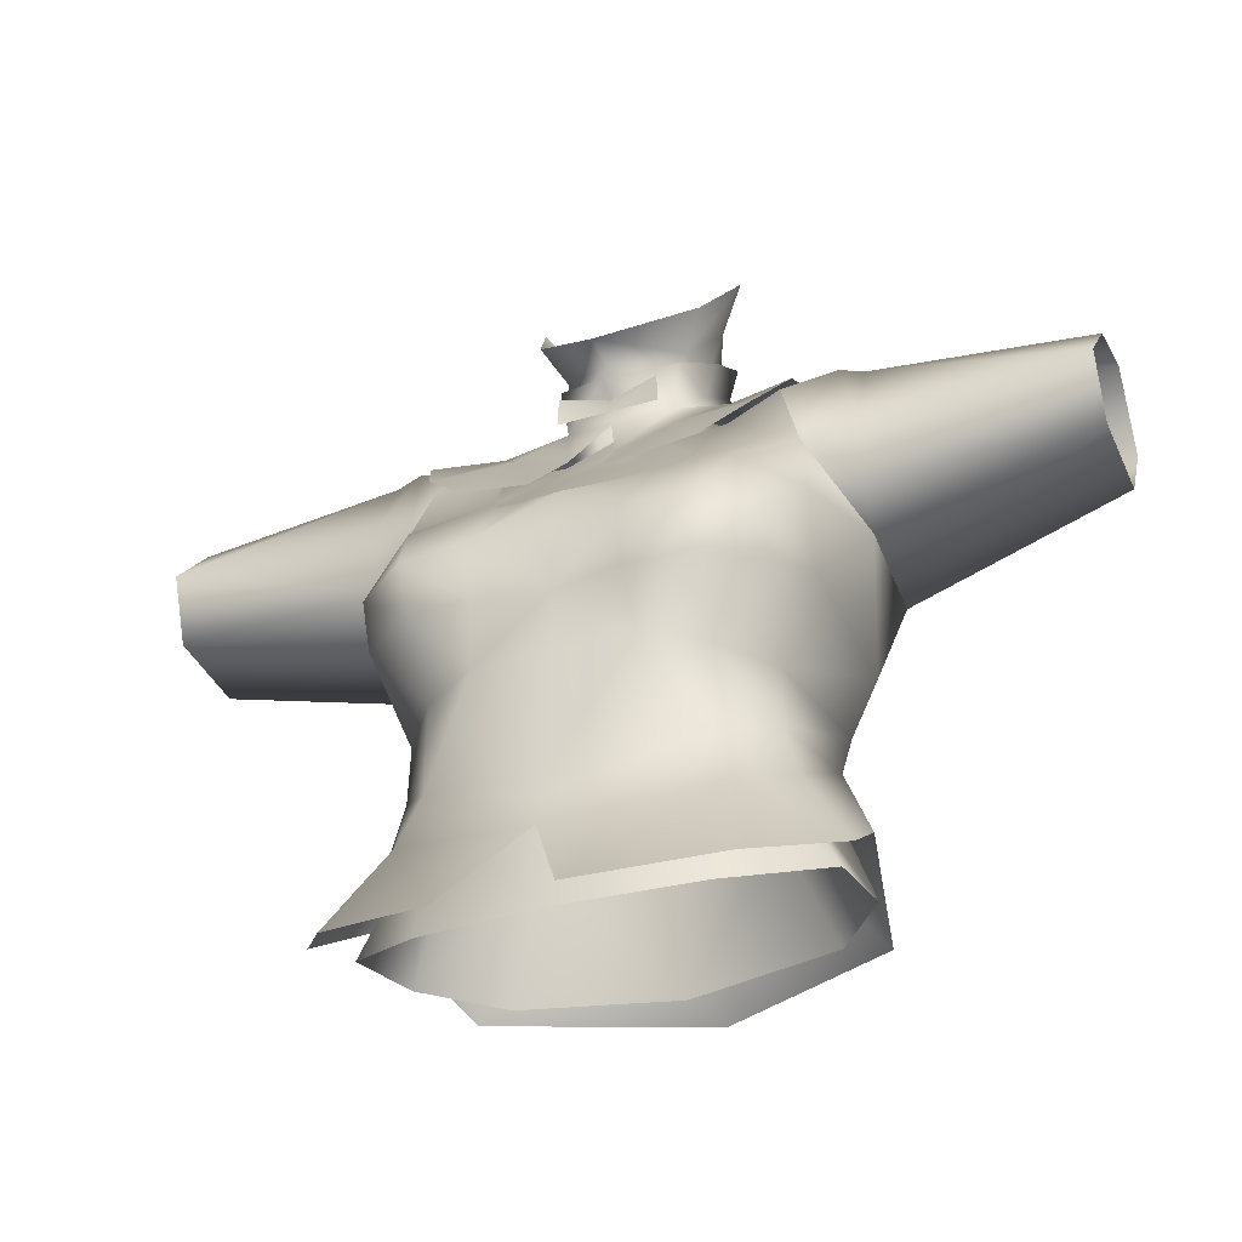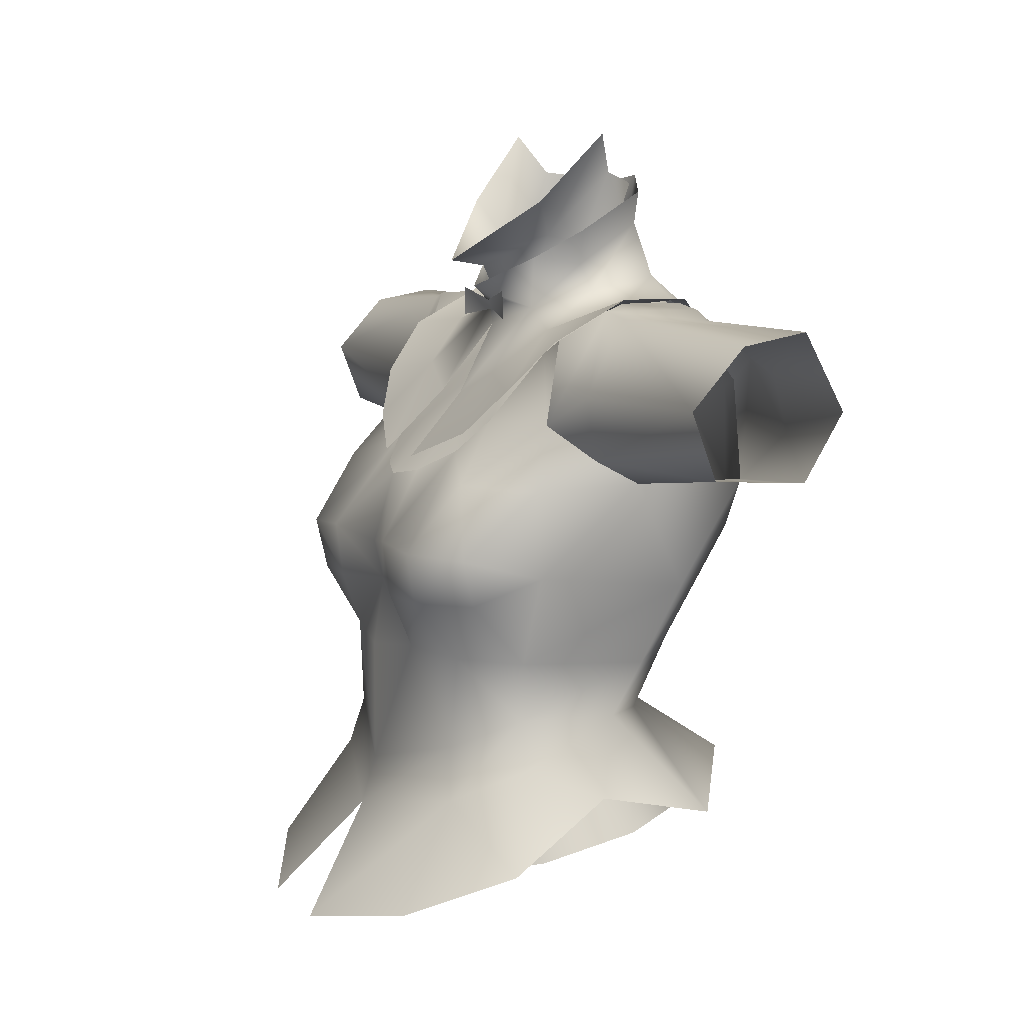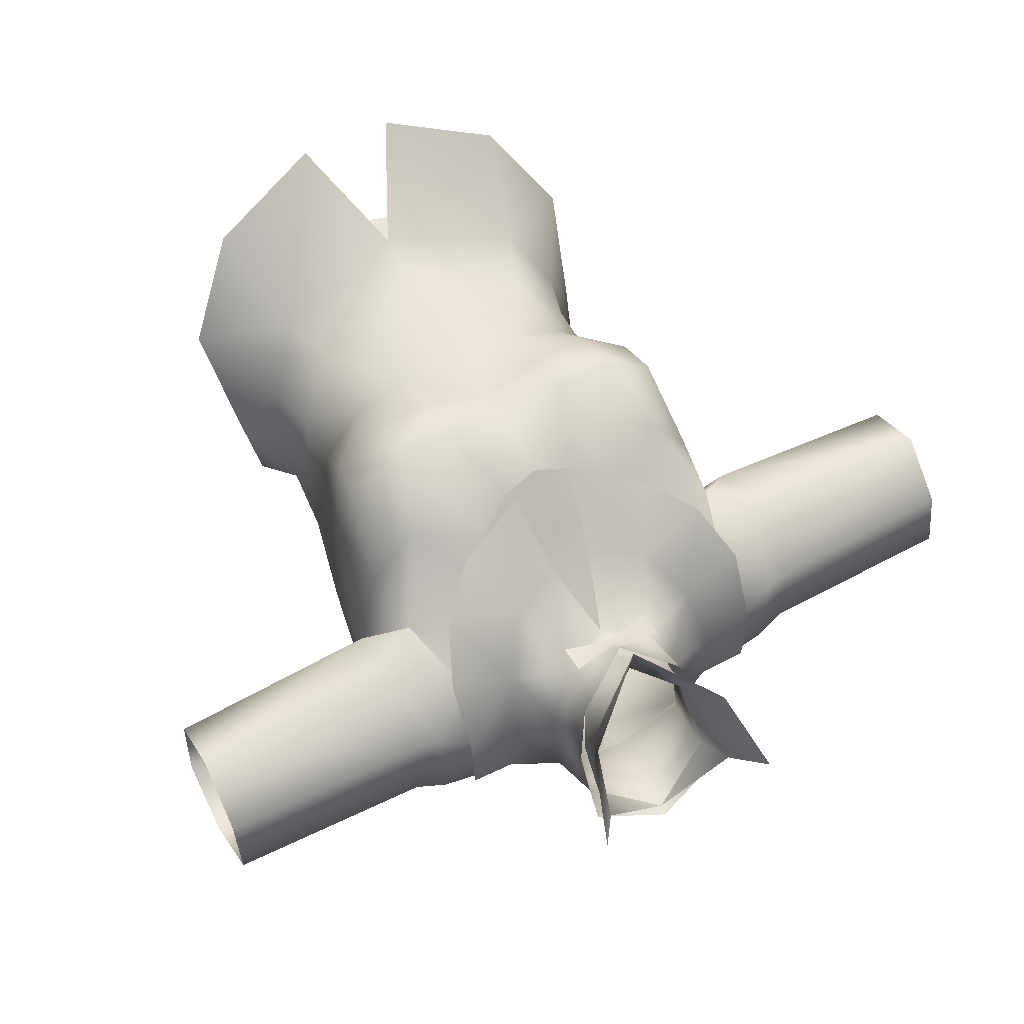
<metadata>
{"format":"obj","ext":"obj","renderer":"f3d","projection":"perspective","resolution":1024,"background":"white","views":[{"elev":-34.0,"azim":22.4,"up":"+Y"},{"elev":8.1,"azim":65.6,"up":"+Y"},{"elev":54.1,"azim":151.3,"up":"+Z"}]}
</metadata>
<code>
g mesh00
v -4.175 44.95 1.63
v -5.537 46.91 -1.613
v -4.724 44.47 -1.812
v -4.847 47.42 -6.122
v 4.847 47.42 -6.122
v 0 48.2 -8.166
v 0 50.88 -8.658
v -4.847 47.42 -6.122
v -5.457 49.66 -6.136
v 0 48.2 -8.166
v -5.377 43.59 -7.301
v -5.15 42.6 -2.609
v -3.648 41.34 1.58
v 0 42.81 4.529
f 1 2 3
f 3 2 4
f 5 6 7
f 7 6 8
f 7 8 9
f 9 8 2
f 10 11 4
f 4 11 12
f 4 12 3
f 3 12 13
f 3 13 1
f 1 13 14
v 0 43.32 -9.625
v 0 45.79 -8.465
v 5.377 43.59 -7.301
v 9.115 41.64 -3.102
v 5.377 43.59 -7.301
v 5.15 42.6 -2.609
v 8.365 40.53 -9.657
v 8.751 42.04 -6.877
v 12.23 42.21 -6.348
v -6.05 43.19 -6.936
v 0 43.68 -8.717
v 0 40.6 -10.37
v 6.05 43.19 -6.936
v 8.962 35.58 -11.52
v 8.751 41.63 -6.921
v 11.19 41.88 -6.428
v 11.41 41.92 -1.9
v -5.377 43.59 -7.301
v 0 48.2 -8.166
v 4.847 47.42 -6.122
v 5.15 42.6 -2.609
v 4.724 44.47 -1.812
v 3.648 41.34 1.58
v 12.44 42.25 -1.495
v 9.115 41.64 -3.102
v 5.377 43.59 -7.301
v 0 43.32 -9.625
v 0 37.95 -12.41
v -8.365 40.53 -9.657
f 15 16 17
f 18 19 20
f 21 22 23
f 24 25 26
f 26 25 27
f 26 27 28
f 28 27 29
f 28 29 30
f 30 29 31
f 15 32 16
f 16 32 33
f 16 33 17
f 17 33 34
f 17 34 35
f 35 34 36
f 35 36 37
f 38 23 39
f 39 23 22
f 39 22 40
f 40 22 21
f 40 21 41
f 41 21 42
f 41 42 43
v 6.345 41.91 -4.06
v 0 39.98 1.625
v 3.317 37.82 2.563
f 44 45 46
v 0 29.32 11.01
v 2.713 29.82 10.22
v 3.076 33.04 7.191
v 9.115 41.64 -3.102
v 7.8 39.98 2.286
v 12.44 42.25 -1.495
v 2.713 29.82 10.22
v 5.426 31.35 8.369
v 3.076 33.04 7.191
v 6.513 33.55 6.178
v 3.317 37.82 2.563
v 7.689 38.32 2.458
v 6.345 41.91 -4.06
v 8.639 40.88 -3.399
v 6.05 43.19 -6.936
v 8.751 41.63 -6.921
v 9.115 41.64 -3.102
v 5.15 42.6 -2.609
v 7.8 39.98 2.286
v 3.648 41.34 1.58
v 5.568 36.89 5.593
v 1.589 35.18 6.344
v 2.37 30.79 10.56
f 47 48 49
f 50 51 52
f 53 54 55
f 55 54 56
f 55 56 57
f 57 56 58
f 57 58 59
f 59 58 60
f 59 60 61
f 61 60 62
f 63 64 65
f 65 64 66
f 65 66 67
f 67 66 68
f 67 68 69
v 10.52 29.62 10.12
v 13.83 29.23 5.883
v 13.18 33.79 4.848
v 7.689 38.32 2.458
v 11.45 39.46 3.08
v 11.41 41.92 -1.9
v 5.426 31.35 8.369
v 2.713 29.82 10.22
v 4.778 25.11 13.72
v -5.189 17.51 11.73
v 0 16.84 12.57
v 0 21.62 11.84
v 8.639 40.88 -3.399
v 7.689 38.32 2.458
v 10.52 29.62 10.12
v 12.92 24.64 11
v 9.216 24.84 13.7
v 8.855 21.24 12.97
v 4.782 21.23 13.2
v 5.189 17.51 11.73
v 0 21.62 11.84
v -4.782 21.23 13.2
v -5.189 17.51 11.73
v -8.855 21.24 12.97
v -8.832 17.03 9.759
v -12.73 21.42 10.17
v -11.76 16.85 5.935
v 15.26 29.6 -9.34
v 15.82 29.76 -0.8995
v 14.27 22.09 -5.182
v 14.09 23.22 5.628
v 11.76 16.85 5.935
v 12.73 21.42 10.17
v 8.832 17.03 9.759
v 11.19 41.88 -6.428
v 13.01 36.4 -9.98
v 8.962 35.58 -11.52
v 15.26 29.6 -9.34
v 9.514 25.44 -11.45
v 14.27 22.09 -5.182
v 13.16 16.58 -2.676
v 11.76 16.85 5.935
v 11.8 12.82 6.151
v 8.669 10.67 10.16
v 5.189 17.51 11.73
v 0 8.348 12.61
v 6.513 33.55 6.178
v 9.216 24.84 13.7
v 4.778 25.11 13.72
v 0 21.62 11.84
v 0 16.84 12.57
v -5.189 17.51 11.73
v -8.669 10.67 10.16
v -8.832 17.03 9.759
v -11.8 12.82 6.151
v -11.76 16.85 5.935
v -13.16 16.58 -2.676
v 0 29.32 11.01
v -2.713 29.82 10.22
v -4.778 25.11 13.72
v -5.426 31.35 8.369
v -9.216 24.84 13.7
v -10.52 29.62 10.12
v -12.92 24.64 11
v -13.83 29.23 5.883
v -14.09 23.22 5.628
v -15.82 29.76 -0.8995
v -14.27 22.09 -5.182
v -15.26 29.6 -9.34
v -9.514 25.44 -11.45
v -8.962 35.58 -11.52
v 0 29.32 11.01
v 0 24.43 12.51
v -4.778 25.11 13.72
v -4.782 21.23 13.2
v -9.216 24.84 13.7
v -8.855 21.24 12.97
v -12.92 24.64 11
v -12.73 21.42 10.17
v -14.09 23.22 5.628
v -11.76 16.85 5.935
v -14.27 22.09 -5.182
v -13.16 16.58 -2.676
v -9.514 25.44 -11.45
v -7.931 17.2 -7.41
v 0 17.1 -8.916
v -7.833 12.05 -4.822
v 0 11.89 -7.449
v 0 6.207 -16.14
v 7.833 12.05 -4.822
v 13.4 5.072 -8.03
v 13.17 12.9 -0.4026
v 15.42 7.594 1.364
v 12.77 9.395 6.208
v 16.47 3.038 8.582
v 10.02 7.143 10.8
v 12.12 -0.05909 15.32
v 3.593 -2.012 19.09
f 70 71 72
f 73 74 75
f 76 77 78
f 79 80 81
f 82 83 75
f 71 84 85
f 85 84 86
f 85 86 87
f 87 86 88
f 87 88 89
f 90 91 92
f 92 91 93
f 92 93 94
f 94 93 95
f 94 95 96
f 97 98 99
f 99 98 100
f 99 100 101
f 101 100 102
f 101 102 103
f 104 105 106
f 106 105 107
f 106 107 108
f 108 107 109
f 108 109 110
f 110 109 111
f 110 111 112
f 112 111 103
f 112 103 113
f 113 103 114
f 113 114 115
f 74 73 72
f 72 73 116
f 72 116 70
f 70 116 76
f 70 76 117
f 117 76 118
f 117 118 88
f 88 118 119
f 88 119 89
f 89 119 120
f 89 120 115
f 115 120 121
f 115 121 122
f 122 121 123
f 122 123 124
f 124 123 125
f 124 125 126
f 127 128 129
f 129 128 130
f 129 130 131
f 131 130 132
f 131 132 133
f 133 132 134
f 133 134 135
f 135 134 136
f 135 136 137
f 137 136 138
f 137 138 139
f 139 138 140
f 77 141 78
f 78 141 142
f 78 142 81
f 81 142 143
f 81 143 144
f 144 143 145
f 144 145 146
f 146 145 147
f 146 147 148
f 148 147 149
f 148 149 150
f 150 149 151
f 150 151 152
f 152 151 153
f 152 153 154
f 154 153 155
f 154 155 156
f 156 155 157
f 156 157 158
f 158 157 159
f 158 159 160
f 160 159 161
f 160 161 162
f 162 161 163
f 162 163 164
f 164 163 165
f 164 165 166
f 166 165 167
v 5.189 17.51 11.73
v 8.832 17.03 9.759
v 8.855 21.24 12.97
v 12.73 21.42 10.17
v 12.92 24.64 11
v 14.09 23.22 5.628
v 13.83 29.23 5.883
v 15.82 29.76 -0.8995
v 13.18 33.79 4.848
f 168 169 170
f 170 169 171
f 170 171 172
f 172 171 173
f 172 173 174
f 174 173 175
f 174 175 176
v 31.32 35.87 -7.517
v 23.21 37.48 -7.262
v 31.32 41.03 -4.677
v 23.21 37.48 -7.262
v 31.32 35.87 -7.517
v 23.01 33.73 -8.359
v 15.26 29.6 -9.34
v 13.01 36.4 -9.98
v 16.46 38.22 -9.323
v 14.42 41.56 -6.116
v 16.62 40.93 -5.59
v 14.65 41.61 0.9595
v 15.82 29.76 -0.8995
v 15.26 29.6 -9.34
v 31.32 31.85 1.702
v 16.43 41.18 0.6595
v 16.53 35.88 3.396
v 31.32 36.29 3.402
v 16.29 31.57 2.608
v 31.32 31.85 1.702
v 15.82 29.76 -0.8995
v 13.01 36.4 -9.98
v 11.19 41.88 -6.428
v 11.41 41.92 -1.9
v 14.65 41.61 0.9595
v 11.45 39.46 3.08
v 13.18 33.79 4.848
v 15.82 29.76 -0.8995
v 16.29 31.57 2.608
v 16.53 35.88 3.396
v 16.43 41.18 0.6595
v 31.32 36.29 3.402
v 31.32 40.24 -0.2074
v 16.43 41.18 0.6595
v 16.62 40.93 -5.59
v 23.21 37.48 -7.262
v 16.46 38.22 -9.323
v 23.01 33.73 -8.359
v 15.26 29.6 -9.34
v 31.32 31.41 -4.737
v 31.32 31.85 1.702
f 177 178 179
f 180 181 182
f 183 184 185
f 185 184 186
f 185 186 187
f 187 186 188
f 189 190 191
f 192 193 194
f 194 193 195
f 194 195 196
f 196 195 197
f 198 199 186
f 186 199 200
f 186 200 201
f 201 200 202
f 201 202 203
f 204 205 203
f 203 205 206
f 203 206 188
f 188 206 207
f 188 207 187
f 208 209 210
f 210 209 179
f 210 179 211
f 211 179 212
f 211 212 213
f 213 212 214
f 213 214 215
f 215 214 216
f 215 216 217
v 11.41 41.92 -1.9
v 8.751 41.63 -6.921
v 8.639 40.88 -3.399
v 2.37 30.79 10.56
v 7.808 32.9 8.753
v 5.568 36.89 5.593
v 10.9 35.99 6.857
v 7.8 39.98 2.286
v 12.48 39.45 3.843
v 12.44 42.25 -1.495
f 218 219 220
f 221 222 223
f 223 222 224
f 223 224 225
f 225 224 226
f 225 226 227
v -8.751 42.04 -6.877
v -9.115 41.64 -3.102
v -5.377 43.59 -7.301
v -5.15 42.6 -2.609
v -12.44 42.25 -1.495
v -9.115 41.64 -3.102
v -12.23 42.21 -6.348
v -8.751 42.04 -6.877
v -8.365 40.53 -9.657
v -5.377 43.59 -7.301
v 0 43.32 -9.625
f 228 229 230
f 230 229 231
f 232 233 234
f 234 233 235
f 234 235 236
f 236 235 237
f 236 237 238
v -6.513 33.55 6.178
v -3.317 37.82 2.563
v -7.689 38.32 2.458
v -8.751 41.63 -6.921
v -8.639 40.88 -3.399
v -6.05 43.19 -6.936
v -6.345 41.91 -4.06
v 8.962 35.58 -11.52
v 0 34.24 -13
v 0 40.6 -10.37
v -8.962 35.58 -11.52
v -6.05 43.19 -6.936
v -8.751 41.63 -6.921
v -12.44 42.25 -1.495
v -7.8 39.98 2.286
v -9.115 41.64 -3.102
v -8.639 40.88 -3.399
v -3.317 37.82 2.563
v 0 39.98 1.625
v 0 37.91 2.683
v 3.317 37.82 2.563
v -2.37 30.79 10.56
v -1.589 35.18 6.344
v -5.568 36.89 5.593
v -3.648 41.34 1.58
v -7.8 39.98 2.286
v -5.15 42.6 -2.609
v -9.115 41.64 -3.102
f 239 240 241
f 242 243 244
f 244 243 245
f 246 247 248
f 248 247 249
f 248 249 250
f 250 249 251
f 252 253 254
f 255 241 245
f 245 241 256
f 245 256 257
f 257 256 258
f 257 258 259
f 260 261 262
f 262 261 263
f 262 263 264
f 264 263 265
f 264 265 266
v -31.32 36.29 3.402
v -16.53 35.88 3.396
v -16.43 41.18 0.6595
v -16.46 38.22 -9.323
v -13.01 36.4 -9.98
v -15.26 29.6 -9.34
v -31.32 31.85 1.702
v -15.26 29.6 -9.34
v -15.82 29.76 -0.8995
v -23.01 33.73 -8.359
v -31.32 35.87 -7.517
v -23.21 37.48 -7.262
v -31.32 41.03 -4.677
v -14.65 41.61 0.9595
v -16.53 35.88 3.396
v -13.18 33.79 4.848
v -16.29 31.57 2.608
v -15.82 29.76 -0.8995
v -16.53 35.88 3.396
v -31.32 36.29 3.402
v -16.29 31.57 2.608
v -31.32 31.85 1.702
v -15.82 29.76 -0.8995
v -13.18 33.79 4.848
v -11.45 39.46 3.08
v -14.65 41.61 0.9595
v -11.41 41.92 -1.9
v -14.42 41.56 -6.116
v -11.19 41.88 -6.428
v -13.01 36.4 -9.98
v -16.46 38.22 -9.323
v -14.42 41.56 -6.116
v -16.62 40.93 -5.59
v -14.65 41.61 0.9595
v -16.43 41.18 0.6595
v -16.53 35.88 3.396
v -31.32 31.85 1.702
v -31.32 31.41 -4.737
v -15.26 29.6 -9.34
v -23.01 33.73 -8.359
v -16.46 38.22 -9.323
v -23.21 37.48 -7.262
v -16.62 40.93 -5.59
v -31.32 40.24 -0.2074
v -31.32 36.29 3.402
f 267 268 269
f 270 271 272
f 273 274 275
f 276 277 278
f 278 277 279
f 280 281 282
f 282 281 283
f 282 283 284
f 285 286 287
f 287 286 288
f 287 288 289
f 290 291 292
f 292 291 293
f 292 293 294
f 294 293 295
f 294 295 296
f 296 297 298
f 298 297 299
f 298 299 300
f 300 299 301
f 300 301 302
f 303 304 305
f 305 304 306
f 305 306 307
f 307 306 308
f 307 308 309
f 309 308 279
f 309 279 269
f 269 279 310
f 269 310 311
v -3.076 33.04 7.191
v -2.713 29.82 10.22
v 0 29.32 11.01
v -3.317 37.82 2.563
v -6.513 33.55 6.178
v -3.076 33.04 7.191
v -5.426 31.35 8.369
v -2.713 29.82 10.22
v -11.41 41.92 -1.9
v -7.689 38.32 2.458
v -8.639 40.88 -3.399
v -4.778 25.11 13.72
v 0 24.43 12.51
v 0 29.32 11.01
v -10.52 29.62 10.12
v -13.18 33.79 4.848
v -13.83 29.23 5.883
v -15.82 29.76 -0.8995
v -11.45 39.46 3.08
v -6.513 33.55 6.178
v -5.426 31.35 8.369
v -15.26 29.6 -9.34
v -13.01 36.4 -9.98
v -8.962 35.58 -11.52
v -11.19 41.88 -6.428
v -8.751 41.63 -6.921
v -11.41 41.92 -1.9
v -8.639 40.88 -3.399
v -12.44 42.25 -1.495
v -12.48 39.45 3.843
v -7.8 39.98 2.286
v -10.9 35.99 6.857
v -5.568 36.89 5.593
v -7.808 32.9 8.753
v -2.37 30.79 10.56
f 312 313 314
f 315 316 317
f 317 316 318
f 317 318 319
f 320 321 322
f 323 324 325
f 326 327 328
f 328 327 329
f 320 330 321
f 321 330 327
f 321 327 331
f 331 327 326
f 331 326 332
f 333 334 335
f 335 334 336
f 335 336 337
f 337 336 338
f 337 338 339
f 340 341 342
f 342 341 343
f 342 343 344
f 344 343 345
f 344 345 346
v -3.392 42.58 3.776
v -3.492 40.55 3.772
v 0 41.12 3.135
v 3.492 40.55 3.772
v 3.392 42.58 3.776
v 0 41.78 3.377
v 0 40 3.092
v 3.648 41.34 1.58
v 0 42.02 3.231
v 0 50.88 -8.658
v 5.457 49.66 -6.136
v 4.847 47.42 -6.122
v 5.537 46.91 -1.613
v 4.724 44.47 -1.812
v 4.175 44.95 1.63
v 3.648 41.34 1.58
v 0 42.81 4.529
v 0 42.02 3.231
v -3.648 41.34 1.58
v 0 40 3.092
f 347 348 349
f 350 351 349
f 349 351 352
f 349 352 347
f 353 354 355
f 356 357 358
f 358 357 359
f 358 359 360
f 360 359 361
f 360 361 362
f 362 361 363
f 362 363 364
f 364 363 365
f 364 365 366
v -10.65 5.149 -6.952
v -7.656 12.56 -4.178
v 0 4.816 -9.072
v 0 7.56 11.6
v 0 0.7222 12.02
v 8.417 9.738 9.165
v -10.02 7.143 10.8
v -16.47 3.038 8.582
v -12.12 -0.05909 15.32
v -14.68 4.642 -1.351
v -12.11 12.06 -0.3769
v -7.656 12.56 -4.178
v 0 0.7222 12.02
v 0 7.56 11.6
v -8.417 9.738 9.165
v -0.01912 12.6 -6.801
v 7.656 12.56 -4.178
v 10.65 5.149 -6.952
v 14.68 4.642 -1.351
v -7.833 12.05 -4.822
v -13.17 12.9 -0.4026
v -7.931 17.2 -7.41
v 0 4.962 13.64
v -10.02 7.143 10.8
v -3.593 -2.012 19.09
v 0 11.89 -7.449
v 0 17.1 -8.916
v 7.833 12.05 -4.822
v 7.931 17.2 -7.41
v 13.17 12.9 -0.4026
v 11.8 12.82 6.151
v 8.669 10.67 10.16
v 10.02 7.143 10.8
v 0 4.962 13.64
v 3.593 -2.012 19.09
v 8.669 10.67 10.16
v 0 8.348 12.61
v 0 4.962 13.64
v -8.669 10.67 10.16
v -10.02 7.143 10.8
v -11.8 12.82 6.151
v -16.47 3.038 8.582
v -12.77 9.395 6.208
v -15.42 7.594 1.364
v -13.17 12.9 -0.4026
v -13.4 5.072 -8.03
v 0 6.207 -16.14
v -12.77 9.395 6.208
v -11.8 12.82 6.151
v -13.16 16.58 -2.676
v 10.02 7.143 10.8
v 12.77 9.395 6.208
v 11.8 12.82 6.151
v 13.16 16.58 -2.676
v 9.514 25.44 -11.45
v 0 17.1 -8.916
v 0 24.87 -12.86
v -9.514 25.44 -11.45
v -10.88 11.27 5.166
v -14.81 3.258 5.78
v -8.938 1.462 10.2
v 7.656 12.56 -4.178
v 12.11 12.06 -0.3769
v 10.88 11.27 5.166
v 14.81 3.258 5.78
v 8.417 9.738 9.165
v 8.938 1.462 10.2
f 367 368 369
f 370 371 372
f 373 374 375
f 376 377 368
f 378 367 376
f 379 380 381
f 368 382 369
f 369 382 383
f 369 383 384
f 384 383 385
f 386 387 388
f 389 390 391
f 391 390 375
f 392 393 394
f 394 393 395
f 394 395 396
f 397 398 399
f 399 398 400
f 399 400 401
f 402 403 404
f 404 403 405
f 404 405 406
f 406 405 407
f 408 409 410
f 410 409 411
f 410 411 412
f 412 411 386
f 412 386 413
f 374 373 414
f 414 373 415
f 414 415 387
f 387 415 416
f 387 416 388
f 417 418 419
f 419 418 396
f 419 396 420
f 420 396 395
f 420 395 421
f 421 395 422
f 421 422 423
f 423 422 424
f 377 376 425
f 425 376 426
f 425 426 381
f 381 426 427
f 381 427 379
f 428 429 385
f 385 429 430
f 385 430 431
f 431 430 432
f 431 432 433
f 433 432 379
v 0 37.91 2.683
v 3.076 33.04 7.191
v 3.317 37.82 2.563
v 0 29.32 11.01
v 0 33.05 7.522
v -3.076 33.04 7.191
v -3.317 37.82 2.563
v 0 34.24 -13
v 8.962 35.58 -11.52
v 9.514 25.44 -11.45
v 0 24.87 -12.86
v -9.514 25.44 -11.45
v -8.962 35.58 -11.52
v 3.648 41.34 1.58
v 0 40 3.092
v 1.589 35.18 6.344
v -1.589 35.18 6.344
v -3.648 41.34 1.58
f 434 435 436
f 437 435 438
f 439 434 440
f 435 434 438
f 438 434 439
f 438 439 437
f 441 442 443
f 443 444 441
f 441 444 445
f 441 445 446
f 447 448 449
f 450 448 451
v -31.32 31.41 -4.737
v -31.32 35.87 -7.517
v -23.01 33.73 -8.359
f 452 453 454
v 31.32 31.41 -4.737
v 23.01 33.73 -8.359
v 31.32 35.87 -7.517
f 455 456 457
v 0 44.3 3.772
v 3.514 43.91 1.262
v 4.199 46.56 0.5121
v 4.615 45.94 -1.888
v 5.245 51.08 -3.8
v 4.606 48.26 -5.129
v 0 50.28 -8.2
v 0 50.28 -8.2
v -4.606 48.26 -5.129
v -5.245 51.08 -3.8
v -4.615 45.94 -1.888
v -4.199 46.56 0.5121
v -3.514 43.91 1.262
v 0 44.3 3.772
v 0 41.94 2.652
v 3.514 43.91 1.262
f 458 459 460
f 460 459 461
f 460 461 462
f 462 461 463
f 462 463 464
f 465 466 467
f 467 466 468
f 467 468 469
f 469 468 470
f 469 470 471
f 471 470 472
f 471 472 473
v 0 44.71 6.307
v 0 44.3 3.772
v 4.199 46.56 0.5121
v 5.245 51.08 -3.8
v 7.164 53.78 -2.334
v 5.678 49.02 1.791
v -4.199 46.56 0.5121
v -7.164 53.78 -2.334
v -5.245 51.08 -3.8
v -5.678 49.02 1.791
f 474 475 476
f 477 478 476
f 476 478 479
f 476 479 474
f 480 481 482
f 475 474 480
f 480 474 483
f 480 483 481

</code>
